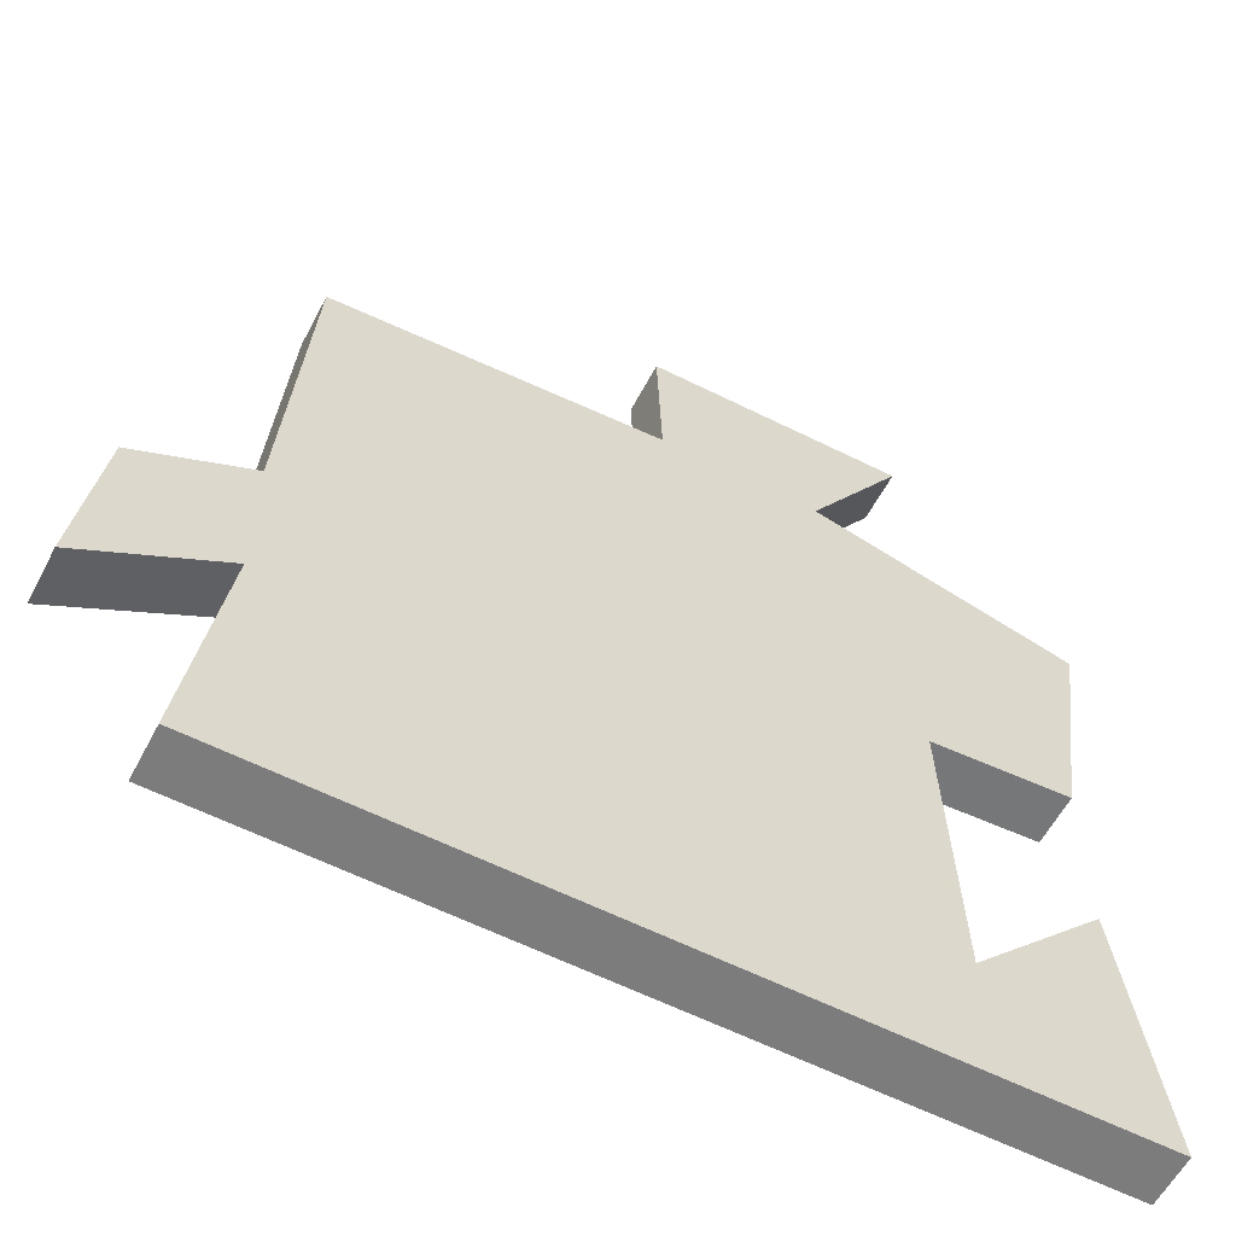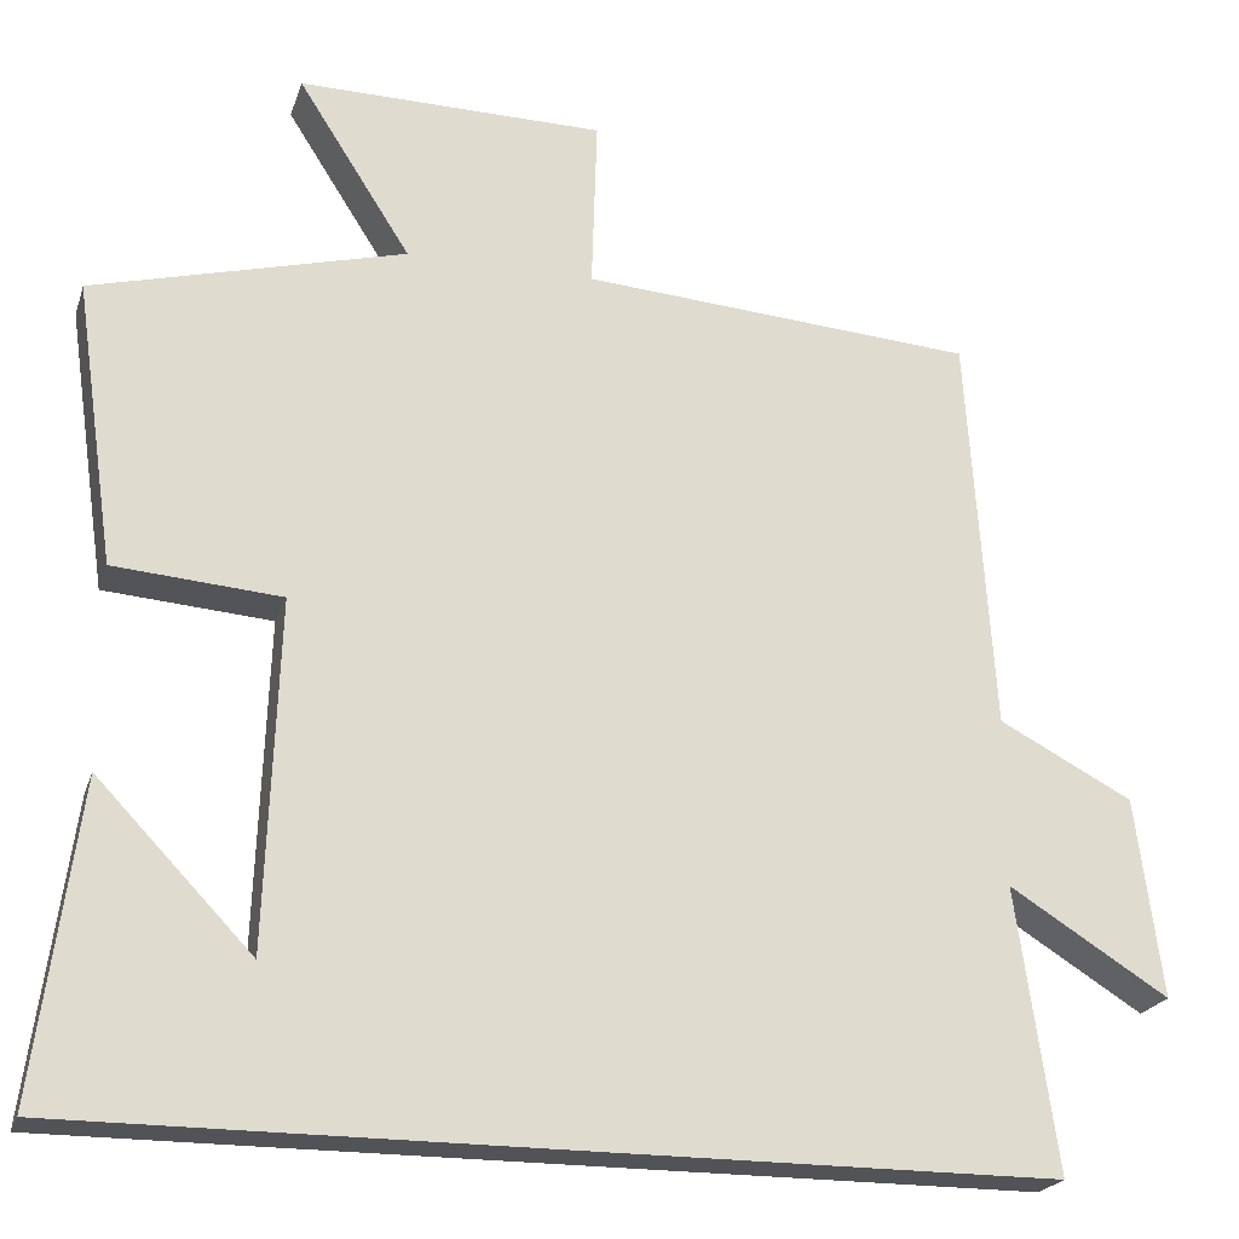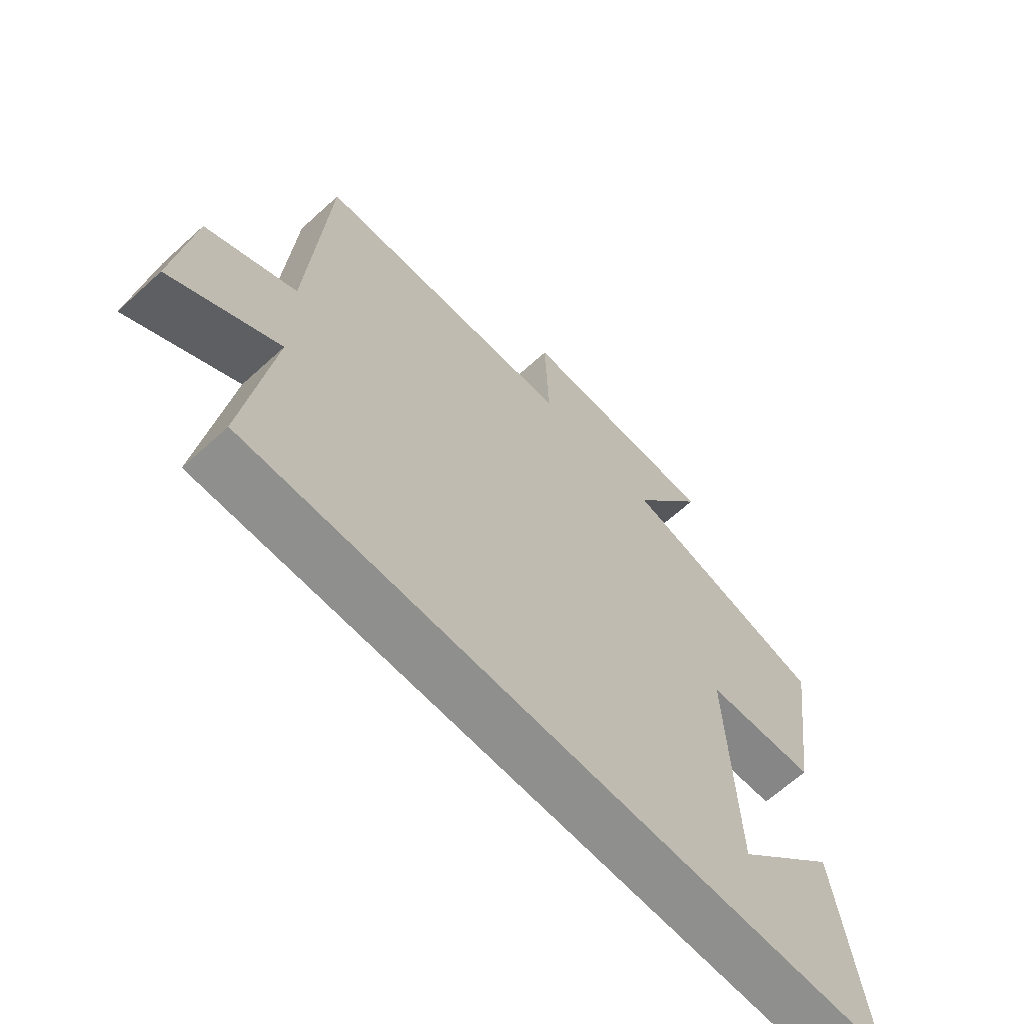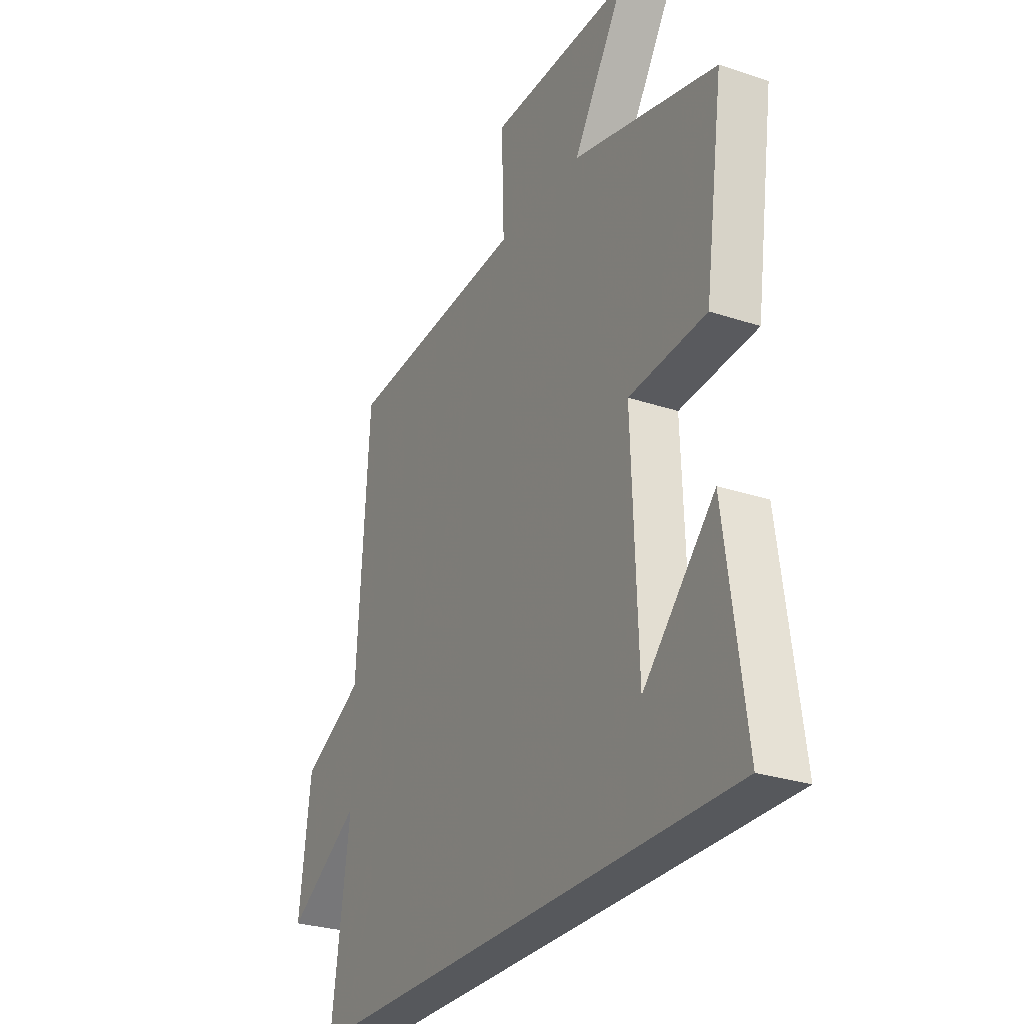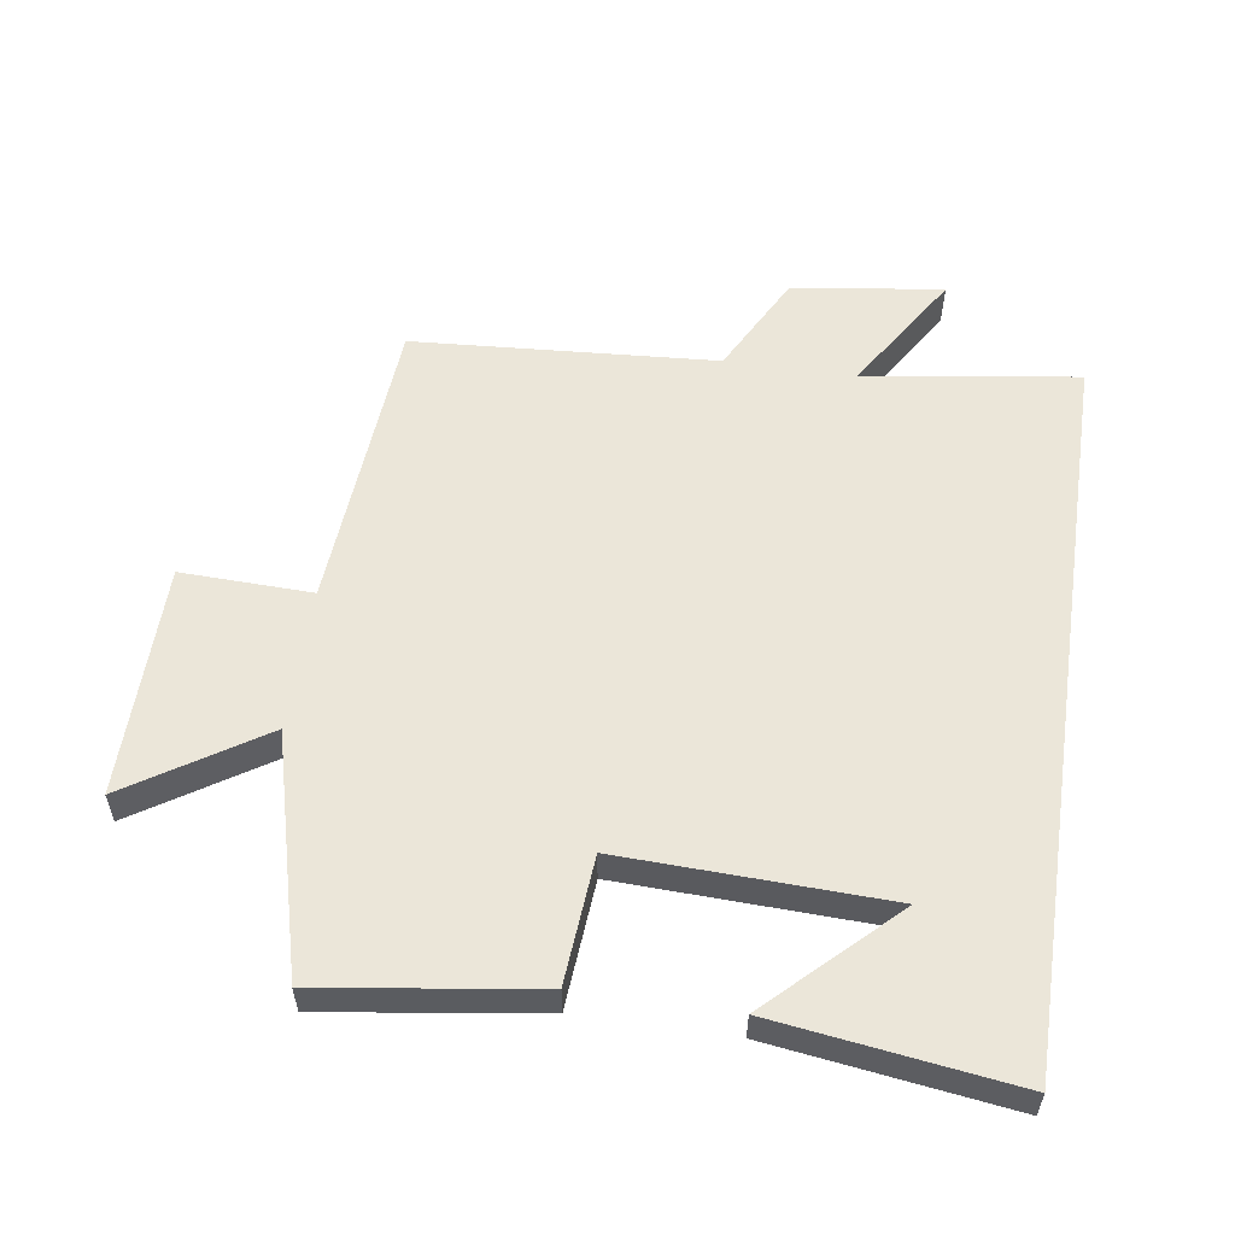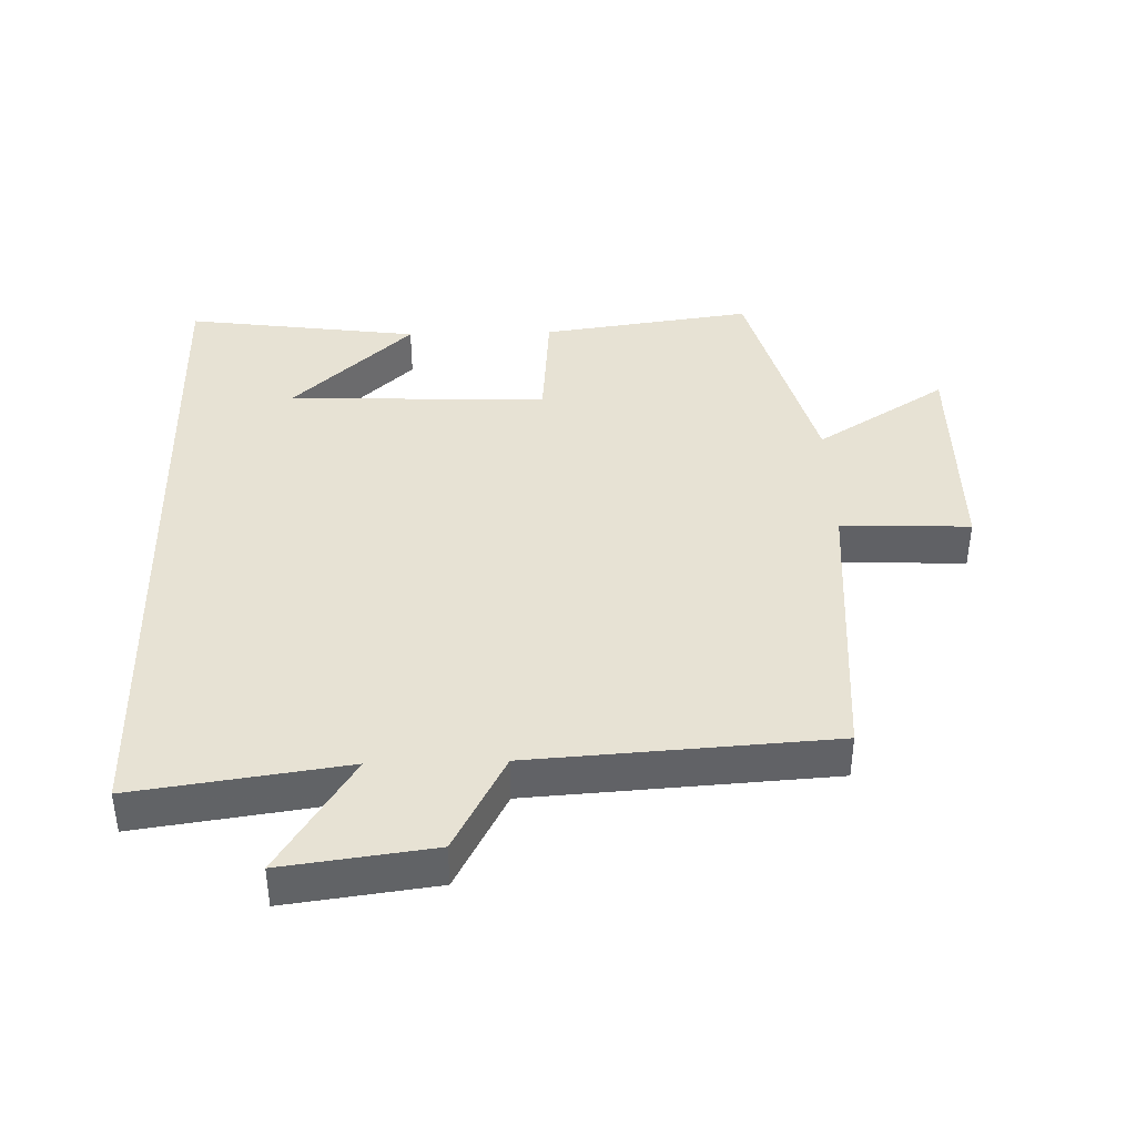
<metadata>
{"format":"obj","ext":"obj","renderer":"f3d","projection":"perspective","resolution":1024,"background":"white","views":[{"elev":-58.8,"azim":-27.6,"up":"+Z"},{"elev":-22.0,"azim":164.1,"up":"+Z"},{"elev":-65.1,"azim":-47.5,"up":"+Z"},{"elev":-27.9,"azim":63.0,"up":"+Z"},{"elev":56.4,"azim":98.4,"up":"+Y"},{"elev":39.7,"azim":-91.6,"up":"+Y"}]}
</metadata>
<code>
v -0.47 0.07 0.467
v -0.023 0.07 0.5
v -0.029 0.07 0.696
v 0.319 0.07 0.7
v 0.191 0.07 0.5
v 0.546 0.07 0.407
v 0.5 0.07 0.085
v 0.31 0.07 0.07
v 0.324 0.07 -0.326
v 0.5 0.07 -0.143
v 0.549 0.07 -0.5
v -0.546 0.07 -0.5
v -0.5 0.07 -0.18
v -0.681 0.07 -0.293
v -0.651 0.07 -0.067
v -0.5 0.07 0.012
v -0.47 0 0.467
v -0.023 0 0.5
v -0.029 0 0.696
v 0.319 0 0.7
v 0.191 0 0.5
v 0.546 0 0.407
v 0.5 0 0.085
v 0.31 0 0.07
v 0.324 0 -0.326
v 0.5 0 -0.143
v 0.549 0 -0.5
v -0.546 0 -0.5
v -0.5 0 -0.18
v -0.681 0 -0.293
v -0.651 0 -0.067
v -0.5 0 0.012
f 13 14 15 16
f 13 16 1 2
f 12 13 2
f 9 10 11
f 9 11 12
f 8 9 12 2
f 5 6 7 8
f 2 3 4 5
f 2 5 8
f 32 31 30 29
f 18 17 32 29
f 18 29 28
f 27 26 25
f 28 27 25
f 18 28 25 24
f 24 23 22 21
f 21 20 19 18
f 24 21 18
f 1 17 18 2
f 2 18 19 3
f 3 19 20 4
f 4 20 21 5
f 5 21 22 6
f 6 22 23 7
f 7 23 24 8
f 8 24 25 9
f 9 25 26 10
f 10 26 27 11
f 11 27 28 12
f 12 28 29 13
f 13 29 30 14
f 14 30 31 15
f 15 31 32 16
f 16 32 17 1

</code>
